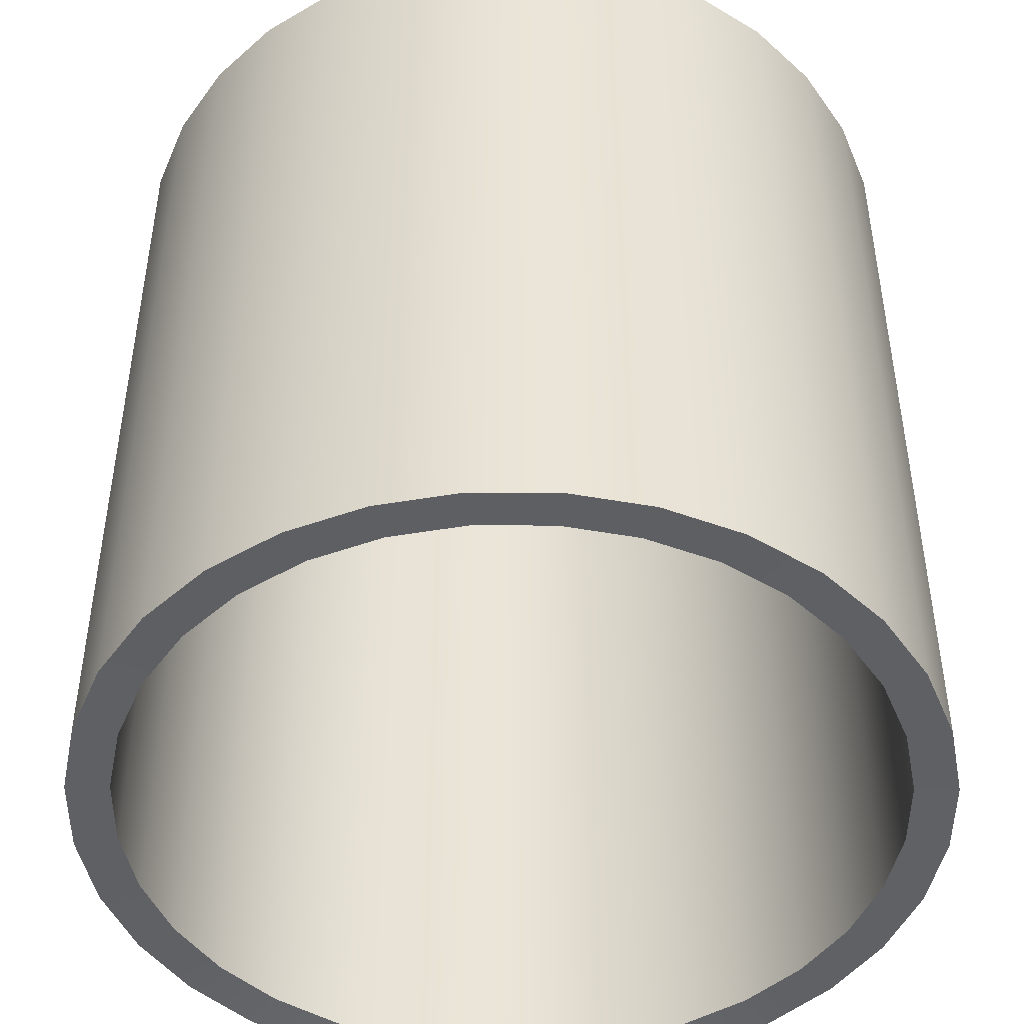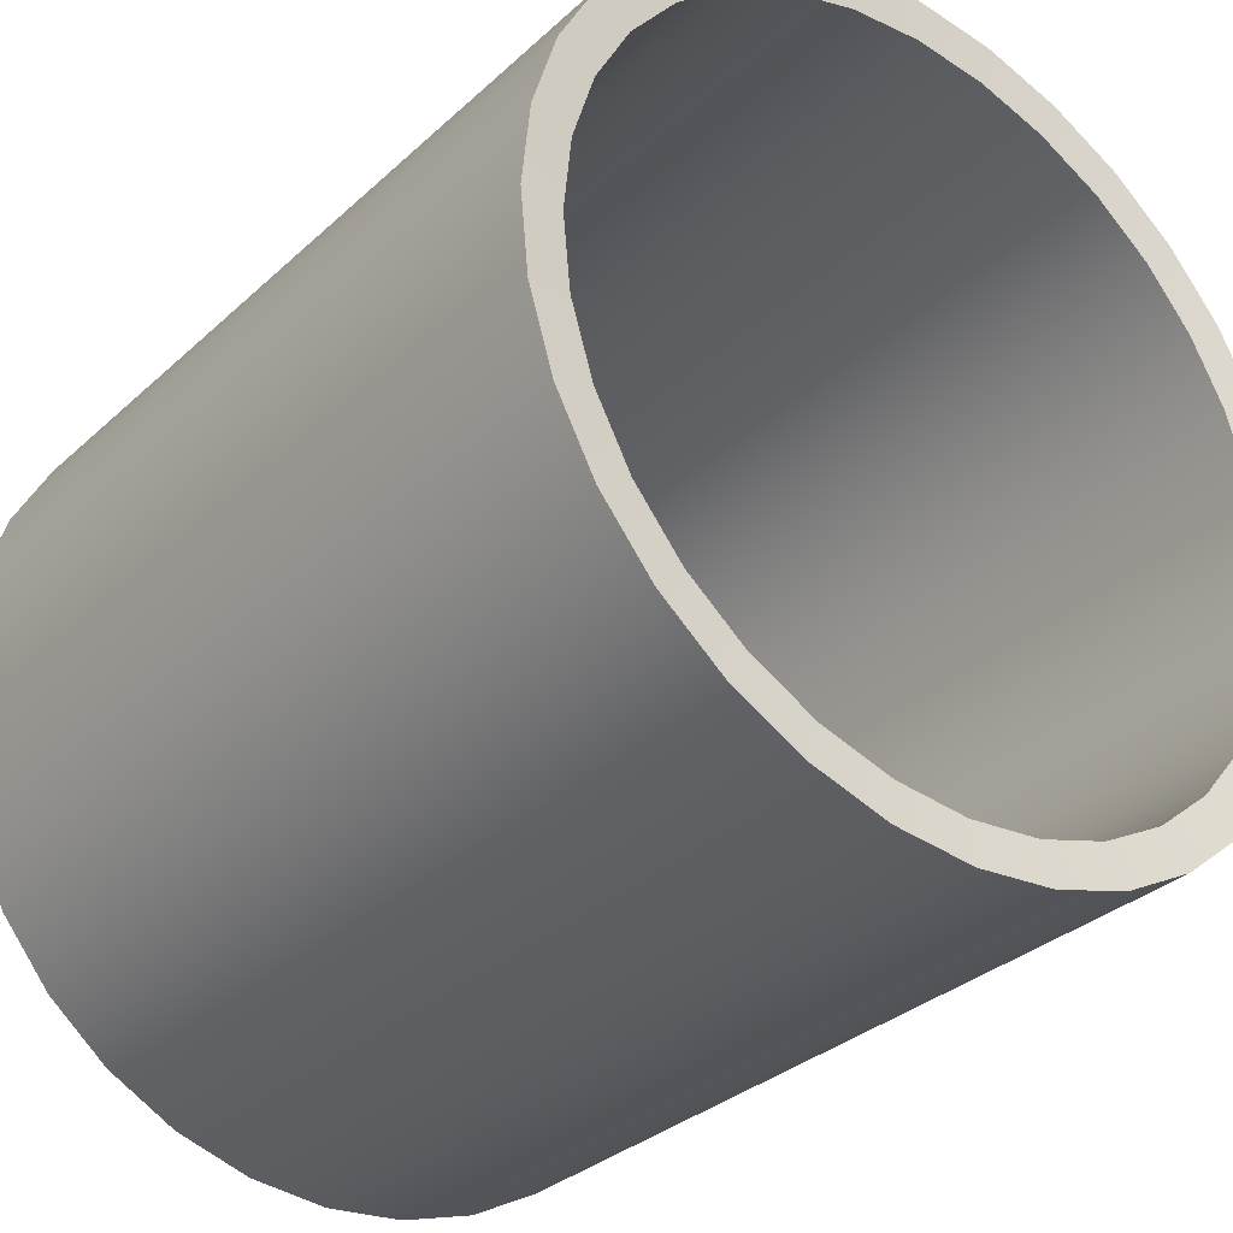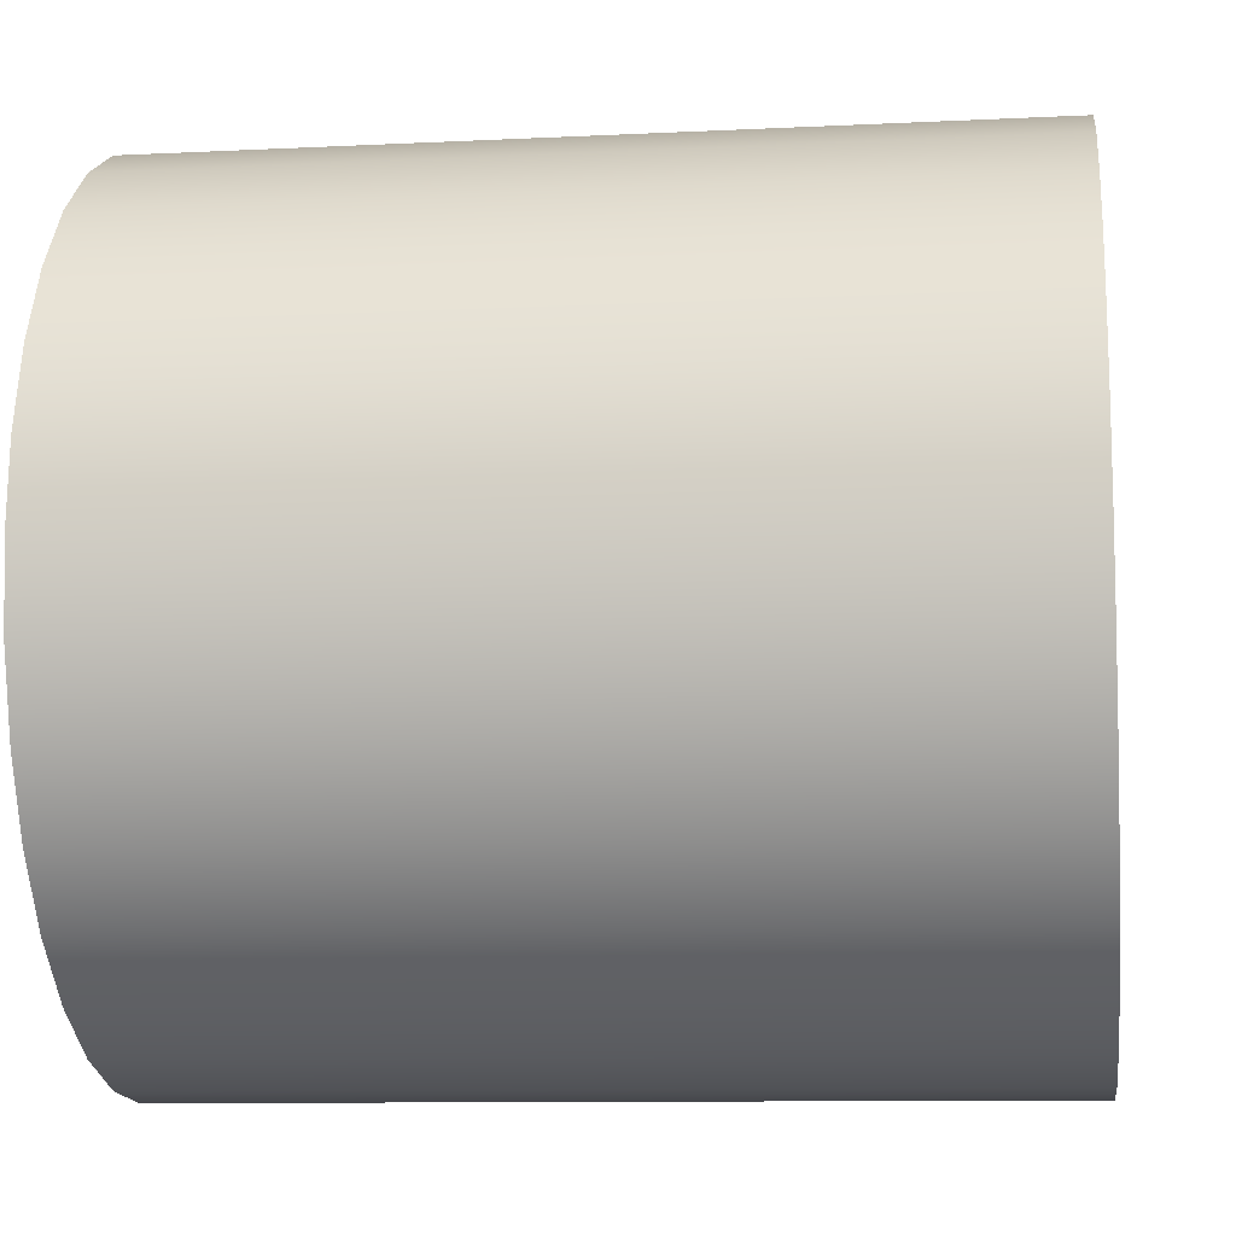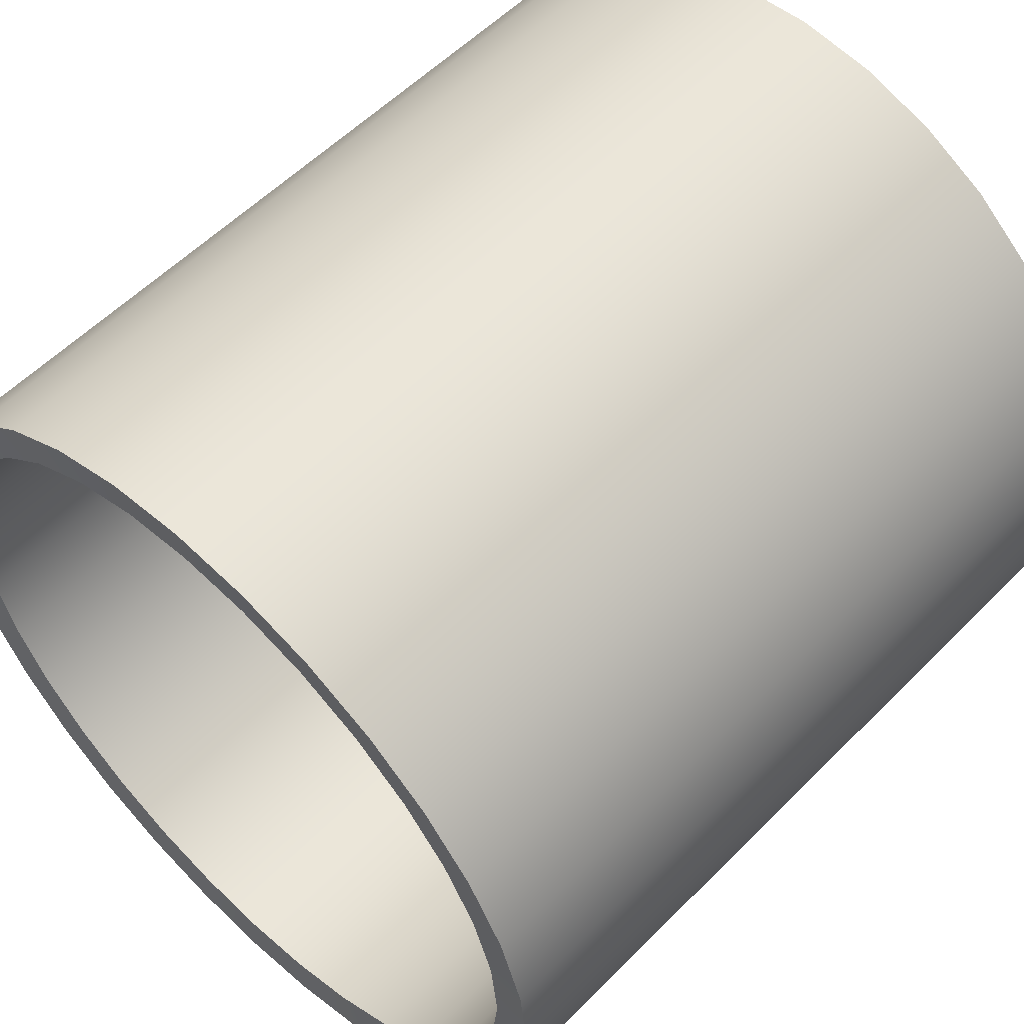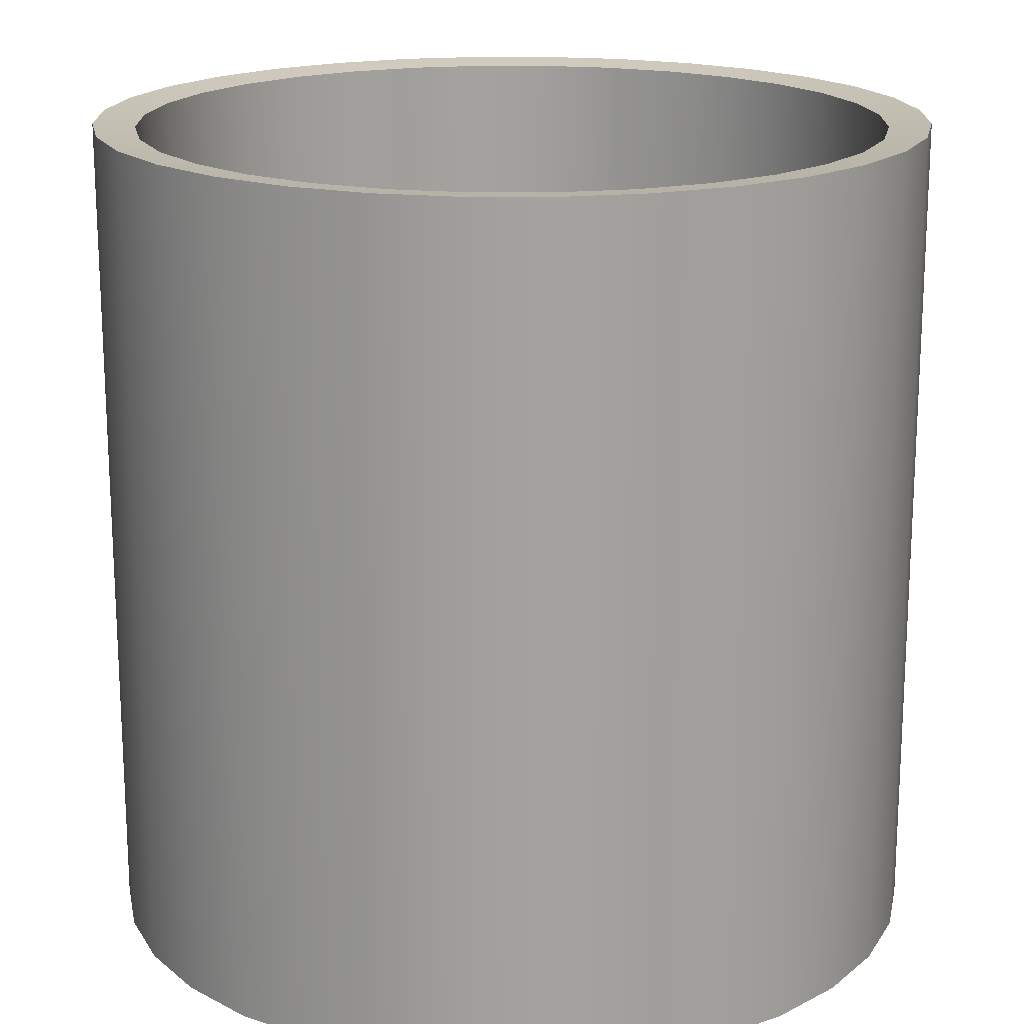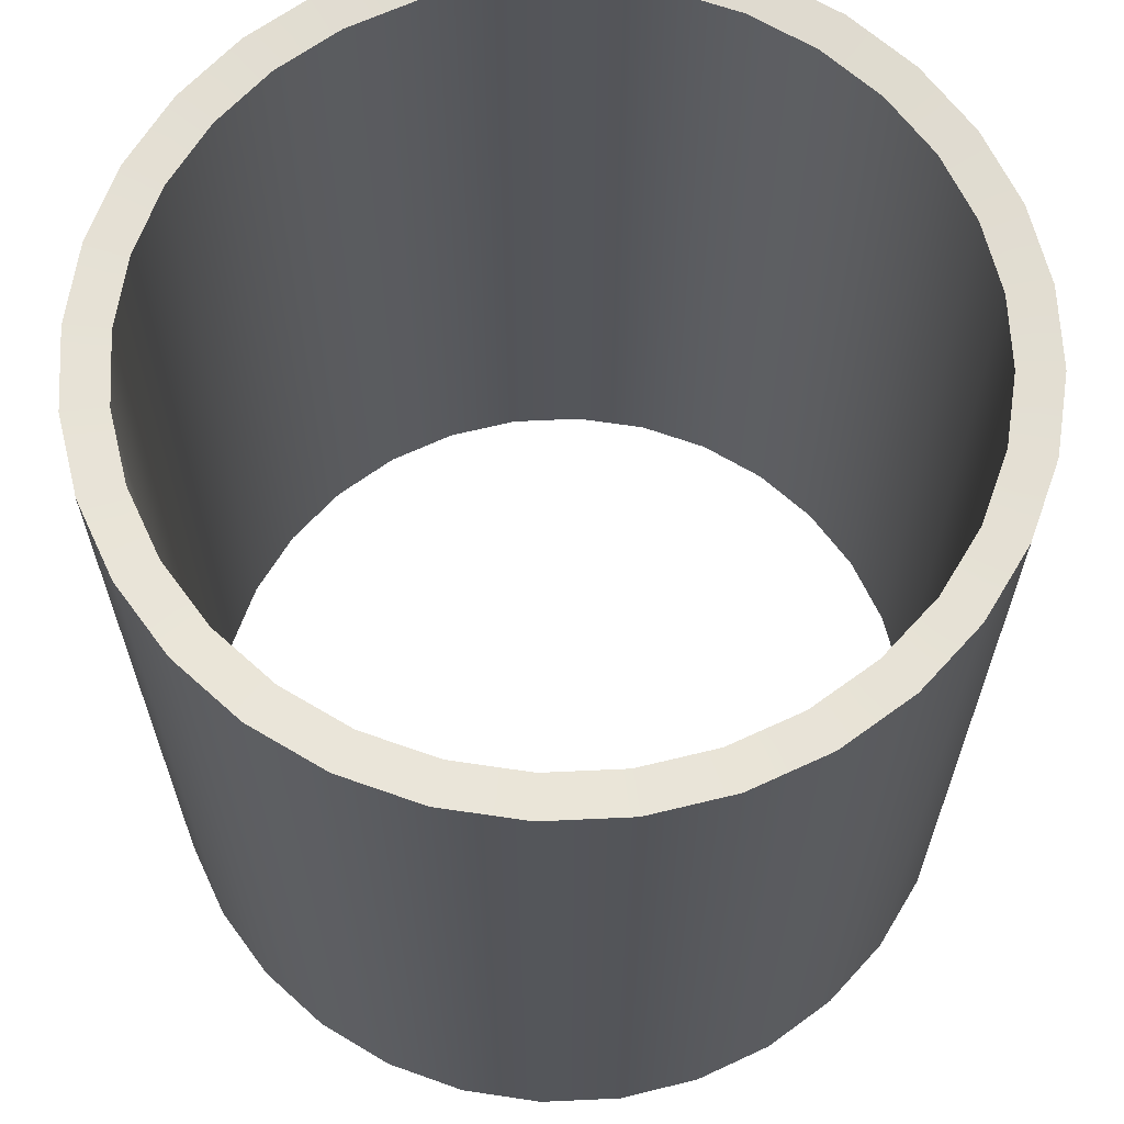
<metadata>
{"format":"obj","ext":"obj","renderer":"f3d","projection":"perspective","resolution":1024,"background":"white","views":[{"elev":-46.7,"azim":106.6,"up":"+Z"},{"elev":-32.0,"azim":141.7,"up":"+Y"},{"elev":-10.0,"azim":-82.7,"up":"+Y"},{"elev":56.3,"azim":-136.3,"up":"+Y"},{"elev":17.9,"azim":-39.3,"up":"+Z"},{"elev":64.8,"azim":-30.8,"up":"+Z"}]}
</metadata>
<code>
o Cylinder.006_Cylinder.001
v 0 -100 -100
v 0 -100 100
v -19.51 -98.08 100
v -19.51 -98.08 -100
v -38.27 -92.39 -100
v -55.56 -83.15 -100
v -70.71 -70.71 -100
v -83.15 -55.56 -100
v -92.39 -38.27 -100
v -98.08 -19.51 -100
v -100 -8e-06 -100
v -98.08 19.51 -100
v -92.39 38.27 -100
v -83.15 55.56 -100
v -70.71 70.71 -100
v -55.56 83.15 -100
v -38.27 92.39 -100
v -19.51 98.08 -100
v 3.3e-05 100 -100
v 19.51 98.08 -100
v 38.27 92.39 -100
v 55.56 83.15 -100
v 70.71 70.71 -100
v 83.15 55.56 -100
v 92.39 38.27 -100
v 98.08 19.51 -100
v 100 -9.7e-05 -100
v 98.08 -19.51 -100
v 92.39 -38.27 -100
v 83.15 -55.56 -100
v 70.71 -70.71 -100
v 55.56 -83.15 -100
v 38.27 -92.39 -100
v 19.51 -98.08 -100
v 19.51 -98.08 100
v 38.27 -92.39 100
v 55.56 -83.15 100
v 70.71 -70.71 100
v 83.15 -55.56 100
v 92.39 -38.27 100
v 98.08 -19.51 100
v 100 -9.7e-05 100
v 98.08 19.51 100
v 92.39 38.27 100
v 83.15 55.56 100
v 70.71 70.71 100
v 55.56 83.15 100
v 38.27 92.39 100
v 19.51 98.08 100
v 3.3e-05 100 100
v -19.51 98.08 100
v -38.27 92.39 100
v -55.56 83.15 100
v -70.71 70.71 100
v -83.15 55.56 100
v -92.39 38.27 100
v -98.08 19.51 100
v -100 -8e-06 100
v -98.08 -19.51 100
v -92.39 -38.27 100
v -83.15 -55.56 100
v -70.71 -70.71 100
v -55.56 -83.15 100
v -38.27 -92.39 100
v 0 -90 -99
v -17.56 -88.27 -99
v -17.56 -88.27 99
v 0 -90 99
v 17.56 -88.27 -99
v 34.44 -83.15 -99
v 50 -74.83 -99
v 63.64 -63.64 -99
v 74.83 -50 -99
v 83.15 -34.44 -99
v 88.27 -17.56 -99
v 90 -8.7e-05 -99
v 88.27 17.56 -99
v 83.15 34.44 -99
v 74.83 50 -99
v 63.64 63.64 -99
v 50 74.83 -99
v 34.44 83.15 -99
v 17.56 88.27 -99
v 2.9e-05 90 -99
v -17.56 88.27 -99
v -34.44 83.15 -99
v -50 74.83 -99
v -63.64 63.64 -99
v -74.83 50 -99
v -83.15 34.44 -99
v -88.27 17.56 -99
v -90 -7e-06 -99
v -88.27 -17.56 -99
v -83.15 -34.44 -99
v -74.83 -50 -99
v -63.64 -63.64 -99
v -50 -74.83 -99
v -34.44 -83.15 -99
v 17.56 -88.27 99
v -34.44 -83.15 99
v -50 -74.83 99
v -63.64 -63.64 99
v -74.83 -50 99
v -83.15 -34.44 99
v -88.27 -17.56 99
v -90 -7e-06 99
v -88.27 17.56 99
v -83.15 34.44 99
v -74.83 50 99
v -63.64 63.64 99
v -50 74.83 99
v -34.44 83.15 99
v -17.56 88.27 99
v 2.9e-05 90 99
v 17.56 88.27 99
v 34.44 83.15 99
v 50 74.83 99
v 63.64 63.64 99
v 74.83 50 99
v 83.15 34.44 99
v 88.27 17.56 99
v 90 -8.7e-05 99
v 88.27 -17.56 99
v 83.15 -34.44 99
v 74.83 -50 99
v 63.64 -63.64 99
v 50 -74.83 99
v 34.44 -83.15 99
v 0 -100 100
v -19.51 -98.08 100
v -19.51 -98.08 -100
v 0 -100 -100
v -38.27 -92.39 -100
v -55.56 -83.15 -100
v -70.71 -70.71 -100
v -83.15 -55.56 -100
v -92.39 -38.27 -100
v -98.08 -19.51 -100
v -100 -8e-06 -100
v -98.08 19.51 -100
v -92.39 38.27 -100
v -83.15 55.56 -100
v -70.71 70.71 -100
v -55.56 83.15 -100
v -38.27 92.39 -100
v -19.51 98.08 -100
v 3.3e-05 100 -100
v 19.51 98.08 -100
v 38.27 92.39 -100
v 55.56 83.15 -100
v 70.71 70.71 -100
v 83.15 55.56 -100
v 92.39 38.27 -100
v 98.08 19.51 -100
v 100 -9.7e-05 -100
v 98.08 -19.51 -100
v 92.39 -38.27 -100
v 83.15 -55.56 -100
v 70.71 -70.71 -100
v 55.56 -83.15 -100
v 38.27 -92.39 -100
v 19.51 -98.08 -100
v 19.51 -98.08 100
v 38.27 -92.39 100
v 55.56 -83.15 100
v 70.71 -70.71 100
v 83.15 -55.56 100
v 92.39 -38.27 100
v 98.08 -19.51 100
v 100 -9.7e-05 100
v 98.08 19.51 100
v 92.39 38.27 100
v 83.15 55.56 100
v 70.71 70.71 100
v 55.56 83.15 100
v 38.27 92.39 100
v 19.51 98.08 100
v 3.3e-05 100 100
v -19.51 98.08 100
v -38.27 92.39 100
v -55.56 83.15 100
v -70.71 70.71 100
v -83.15 55.56 100
v -92.39 38.27 100
v -98.08 19.51 100
v -100 -8e-06 100
v -98.08 -19.51 100
v -92.39 -38.27 100
v -83.15 -55.56 100
v -70.71 -70.71 100
v -55.56 -83.15 100
v -38.27 -92.39 100
v 0 -90 -99
v -17.56 -88.27 -99
v -17.56 -88.27 99
v 0 -90 99
v 17.56 -88.27 -99
v 34.44 -83.15 -99
v 50 -74.83 -99
v 63.64 -63.64 -99
v 74.83 -50 -99
v 83.15 -34.44 -99
v 88.27 -17.56 -99
v 90 -8.7e-05 -99
v 88.27 17.56 -99
v 83.15 34.44 -99
v 74.83 50 -99
v 63.64 63.64 -99
v 50 74.83 -99
v 34.44 83.15 -99
v 17.56 88.27 -99
v 2.9e-05 90 -99
v -17.56 88.27 -99
v -34.44 83.15 -99
v -50 74.83 -99
v -63.64 63.64 -99
v -74.83 50 -99
v -83.15 34.44 -99
v -88.27 17.56 -99
v -90 -7e-06 -99
v -88.27 -17.56 -99
v -83.15 -34.44 -99
v -74.83 -50 -99
v -63.64 -63.64 -99
v -50 -74.83 -99
v -34.44 -83.15 -99
v -34.44 -83.15 99
v -50 -74.83 99
v -63.64 -63.64 99
v -74.83 -50 99
v -83.15 -34.44 99
v -88.27 -17.56 99
v -90 -7e-06 99
v -88.27 17.56 99
v -83.15 34.44 99
v -74.83 50 99
v -63.64 63.64 99
v -50 74.83 99
v -34.44 83.15 99
v -17.56 88.27 99
v 2.9e-05 90 99
v 17.56 88.27 99
v 34.44 83.15 99
v 50 74.83 99
v 63.64 63.64 99
v 74.83 50 99
v 83.15 34.44 99
v 88.27 17.56 99
v 90 -8.7e-05 99
v 88.27 -17.56 99
v 83.15 -34.44 99
v 74.83 -50 99
v 63.64 -63.64 99
v 50 -74.83 99
v 34.44 -83.15 99
v 17.56 -88.27 99
g Cylinder.006_Cylinder.001_None
f 4 3 2
f 1 2 35
f 5 64 3
f 6 63 64
f 7 62 63
f 8 61 62
f 9 60 61
f 10 59 60
f 11 58 59
f 12 57 58
f 13 56 57
f 14 55 56
f 15 54 55
f 16 53 54
f 17 52 53
f 18 51 52
f 19 50 51
f 20 49 50
f 21 48 49
f 22 47 48
f 23 46 47
f 24 45 46
f 25 44 45
f 26 43 44
f 27 42 43
f 28 41 42
f 29 40 41
f 30 39 40
f 31 38 39
f 32 37 38
f 33 36 37
f 34 35 36
f 68 67 66
f 99 68 65
f 67 100 98
f 100 101 97
f 101 102 96
f 102 103 95
f 103 104 94
f 104 105 93
f 105 106 92
f 106 107 91
f 107 108 90
f 108 109 89
f 109 110 88
f 110 111 87
f 111 112 86
f 112 113 85
f 113 114 84
f 114 115 83
f 115 116 82
f 116 117 81
f 117 118 80
f 118 119 79
f 119 120 78
f 120 121 77
f 121 122 76
f 122 123 75
f 123 124 74
f 124 125 73
f 125 126 72
f 126 127 71
f 127 128 70
f 128 99 69
f 224 223 136
f 216 144 143
f 208 152 151
f 200 160 159
f 229 190 189
f 253 167 166
f 245 175 174
f 237 183 182
f 1 4 2
f 34 1 35
f 4 5 3
f 5 6 64
f 6 7 63
f 7 8 62
f 8 9 61
f 9 10 60
f 10 11 59
f 11 12 58
f 12 13 57
f 13 14 56
f 14 15 55
f 15 16 54
f 16 17 53
f 17 18 52
f 18 19 51
f 19 20 50
f 20 21 49
f 21 22 48
f 22 23 47
f 23 24 46
f 24 25 45
f 25 26 44
f 26 27 43
f 27 28 42
f 28 29 41
f 29 30 40
f 30 31 39
f 31 32 38
f 32 33 37
f 33 34 36
f 65 68 66
f 69 99 65
f 66 67 98
f 98 100 97
f 97 101 96
f 96 102 95
f 95 103 94
f 94 104 93
f 93 105 92
f 92 106 91
f 91 107 90
f 90 108 89
f 89 109 88
f 88 110 87
f 87 111 86
f 86 112 85
f 85 113 84
f 84 114 83
f 83 115 82
f 82 116 81
f 81 117 80
f 80 118 79
f 79 119 78
f 78 120 77
f 77 121 76
f 76 122 75
f 75 123 74
f 74 124 73
f 73 125 72
f 72 126 71
f 71 127 70
f 70 128 69
f 194 131 132
f 225 134 133
f 224 136 135
f 222 138 137
f 221 220 139
f 132 193 194
f 138 221 139
f 131 194 226
f 222 221 138
f 133 131 226
f 223 222 137
f 133 226 225
f 136 223 137
f 134 225 224
f 224 135 134
f 219 139 220
f 218 141 140
f 216 143 142
f 215 145 144
f 213 147 146
f 140 139 219
f 213 212 147
f 140 219 218
f 214 213 146
f 141 218 217
f 145 214 146
f 142 141 217
f 215 214 145
f 142 217 216
f 216 215 144
f 211 147 212
f 210 149 148
f 208 151 150
f 207 153 152
f 205 155 154
f 148 147 211
f 205 204 155
f 148 211 210
f 206 205 154
f 149 210 209
f 153 206 154
f 150 149 209
f 207 206 153
f 150 209 208
f 208 207 152
f 203 155 204
f 202 157 156
f 200 159 158
f 199 161 160
f 197 132 162
f 156 155 203
f 197 193 132
f 156 203 202
f 198 197 162
f 157 202 201
f 161 198 162
f 158 157 201
f 199 198 161
f 158 201 200
f 200 199 160
f 195 129 130
f 186 233 232
f 195 196 129
f 187 232 231
f 227 195 130
f 187 186 232
f 192 227 130
f 188 231 230
f 228 227 192
f 188 187 231
f 191 228 192
f 189 230 229
f 230 189 188
f 229 191 190
f 191 229 228
f 256 129 196
f 255 164 163
f 253 166 165
f 252 168 167
f 250 170 169
f 163 129 256
f 250 249 170
f 163 256 255
f 251 250 169
f 164 255 254
f 168 251 169
f 165 164 254
f 252 251 168
f 165 254 253
f 253 252 167
f 248 170 249
f 247 172 171
f 245 174 173
f 244 176 175
f 242 178 177
f 171 170 248
f 242 241 178
f 171 248 247
f 243 242 177
f 172 247 246
f 176 243 177
f 173 172 246
f 244 243 176
f 173 246 245
f 245 244 175
f 240 178 241
f 239 180 179
f 237 182 181
f 236 184 183
f 234 186 185
f 179 178 240
f 234 233 186
f 179 240 239
f 235 234 185
f 180 239 238
f 184 235 185
f 181 180 238
f 236 235 184
f 181 238 237
f 237 236 183

</code>
